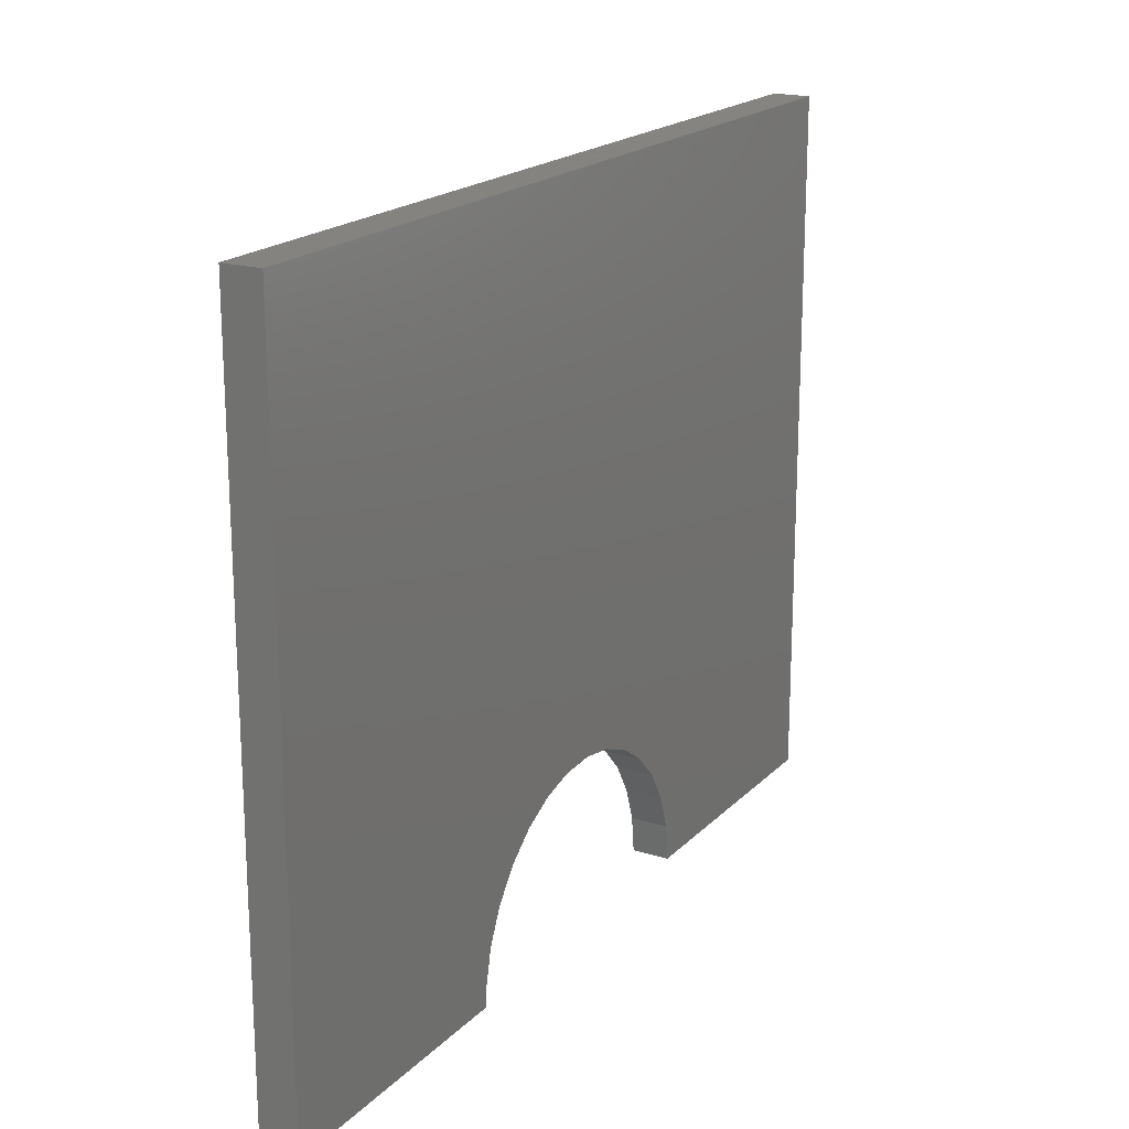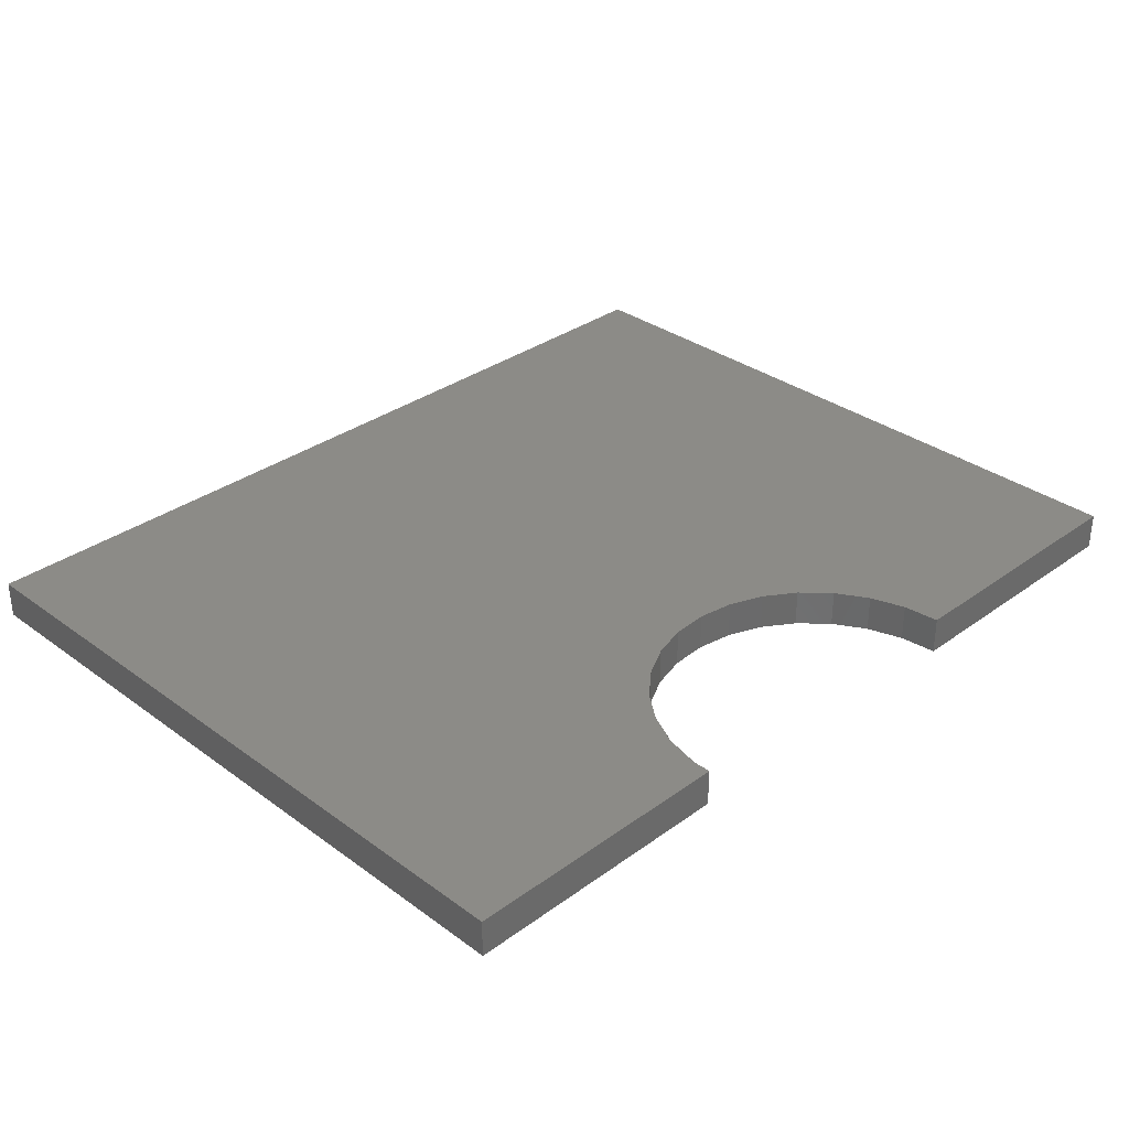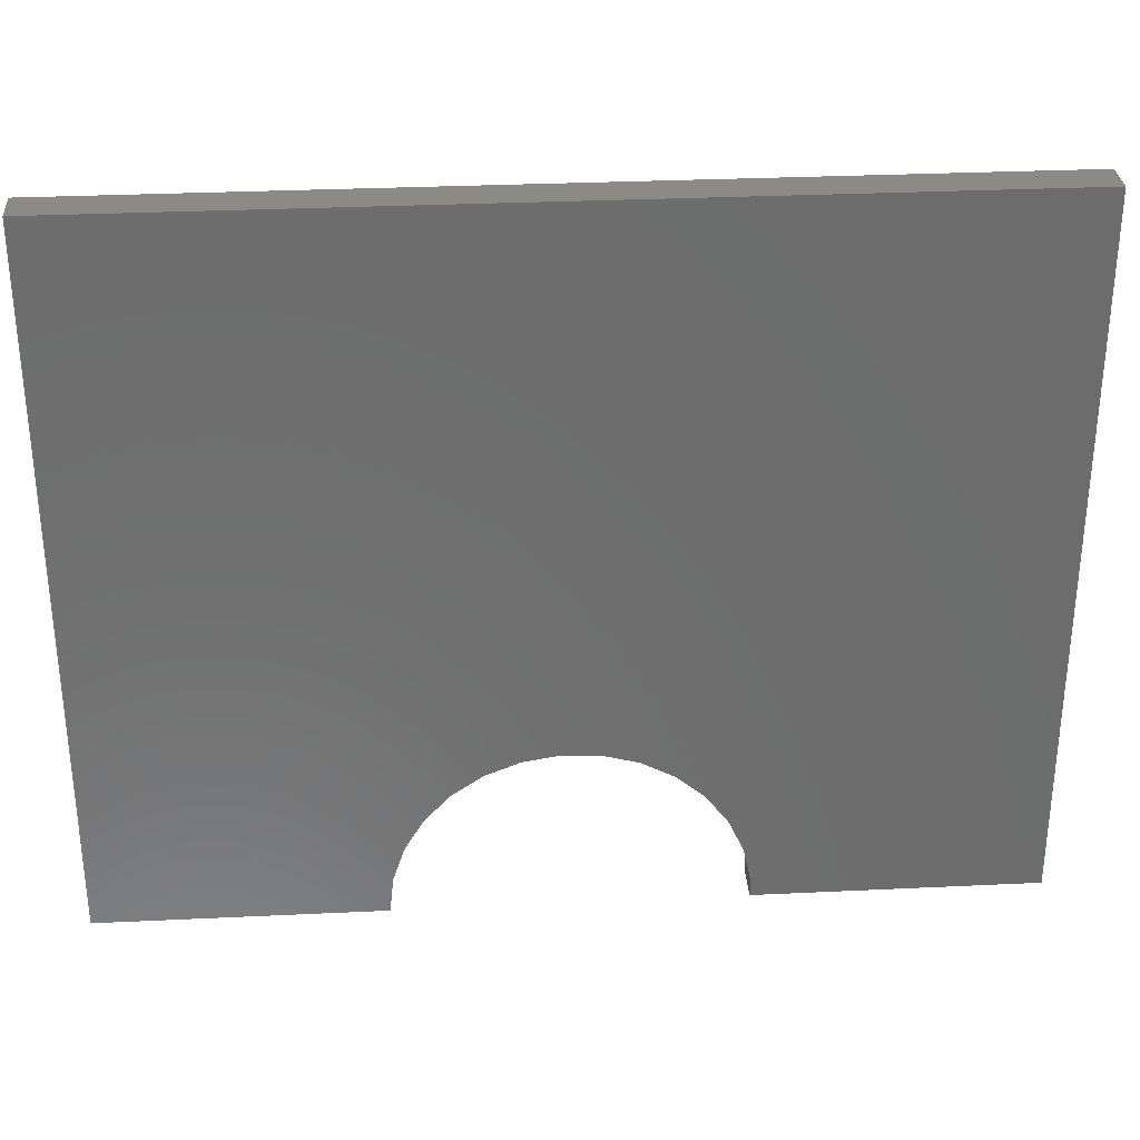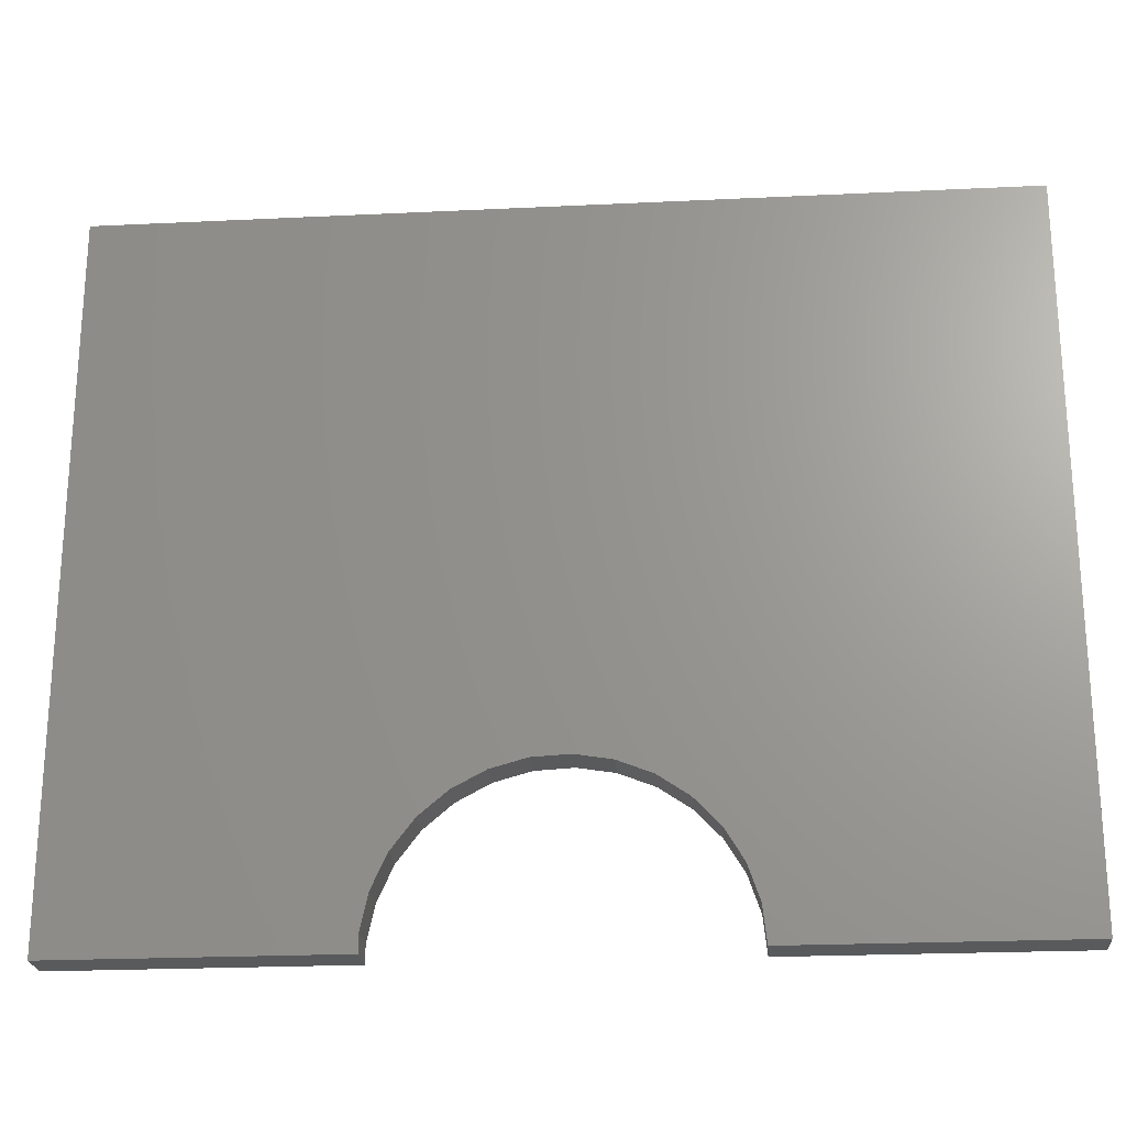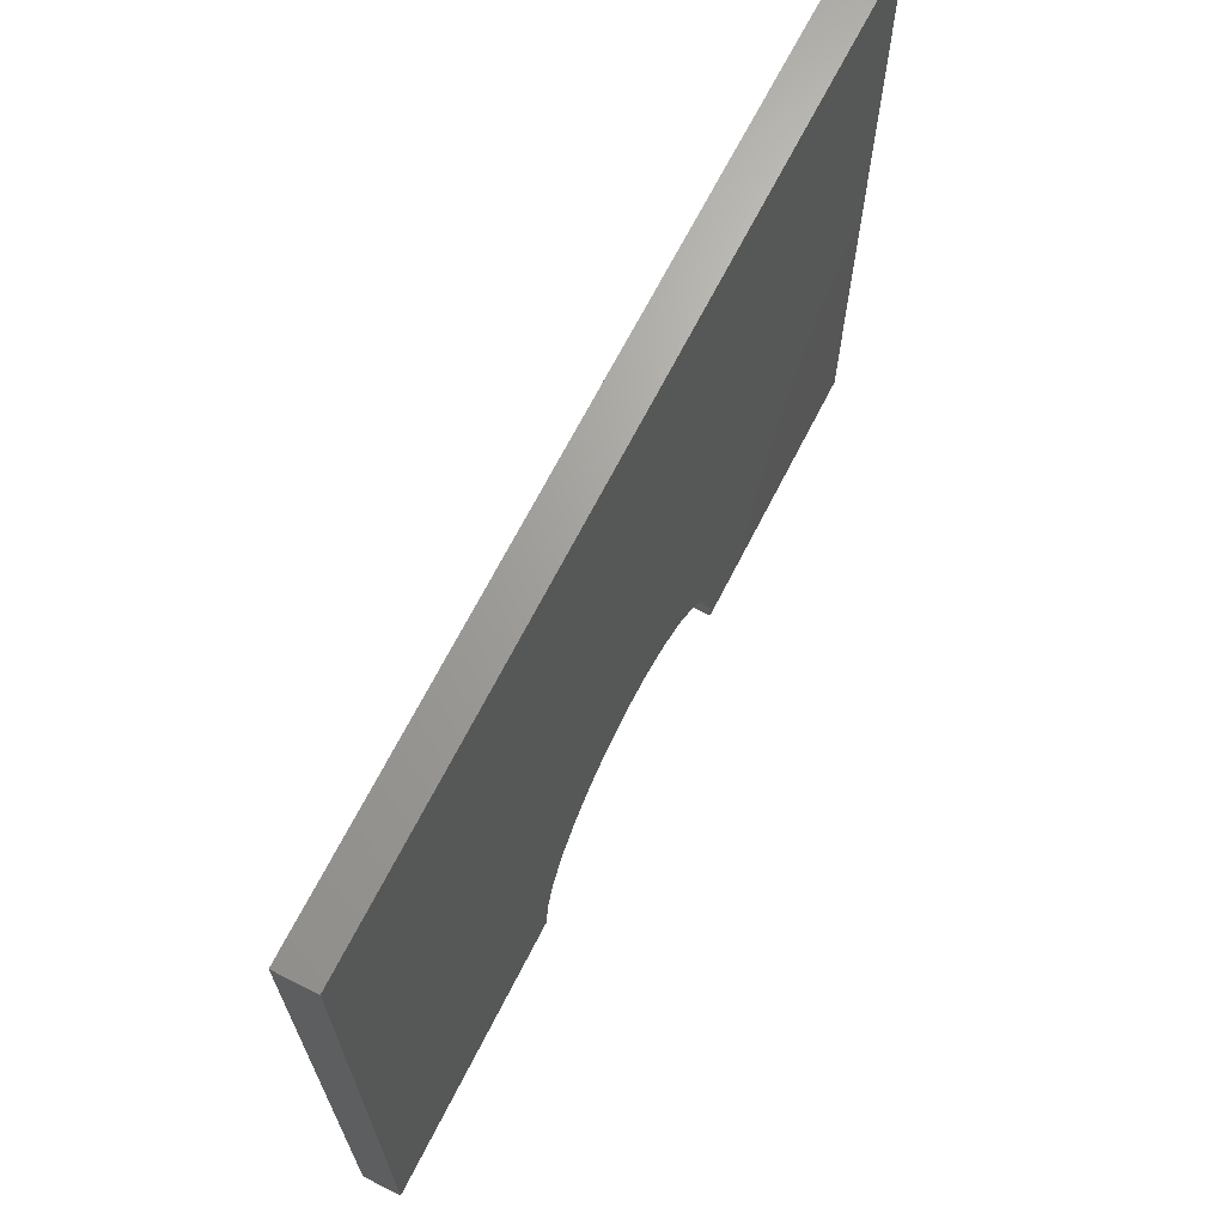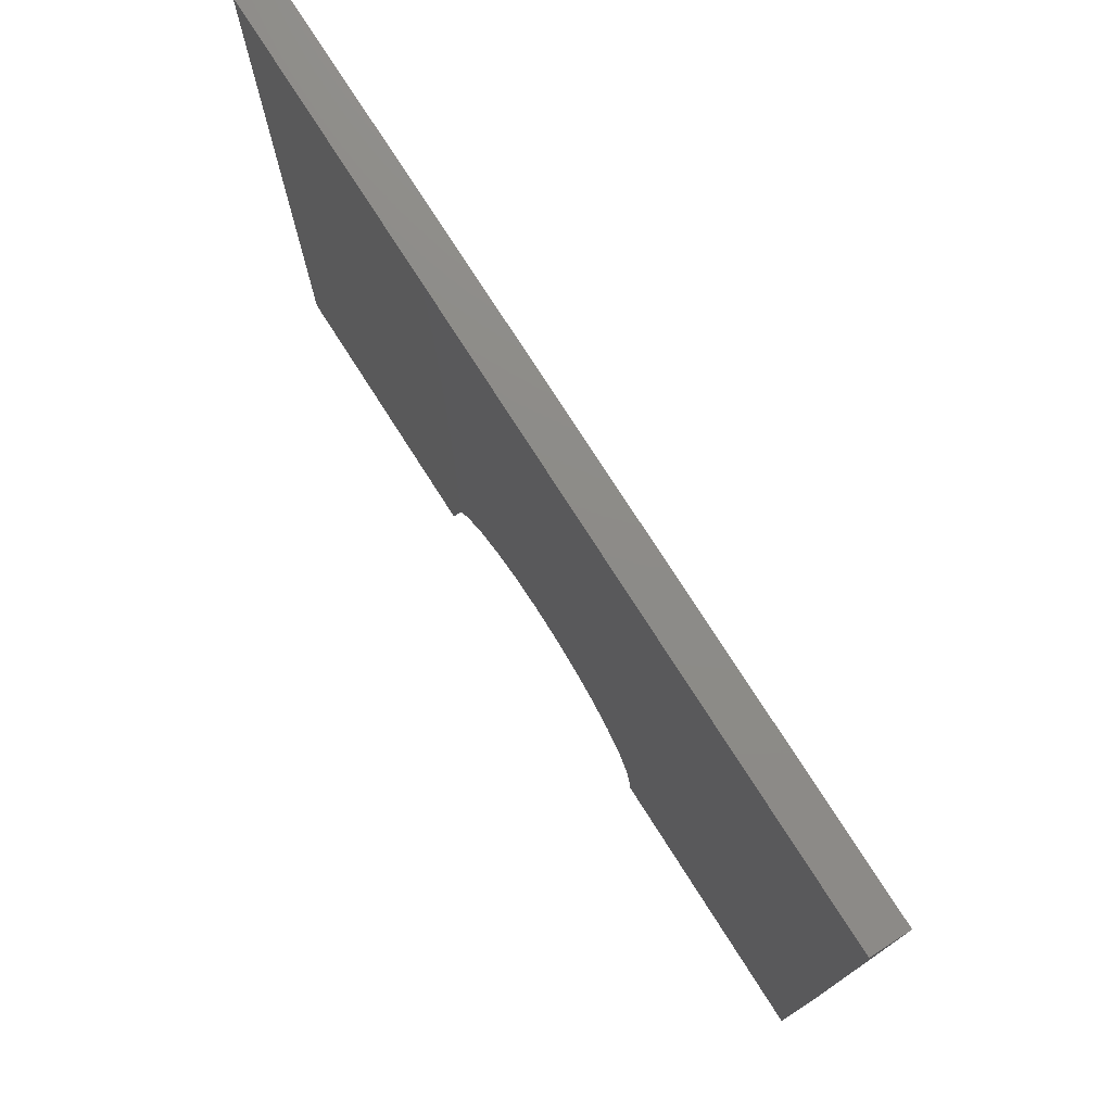
<metadata>
{"format":"stl","ext":"stl","renderer":"f3d","projection":"perspective","resolution":1024,"background":"white","views":[{"elev":19.2,"azim":-60.1,"up":"+Y"},{"elev":33.0,"azim":-44.9,"up":"+Z"},{"elev":31.0,"azim":176.1,"up":"+Y"},{"elev":-22.9,"azim":4.7,"up":"+Y"},{"elev":67.7,"azim":116.9,"up":"+Y"},{"elev":75.7,"azim":-122.5,"up":"+Y"}]}
</metadata>
<code>
# stl→obj: 40 verts, 76 faces
v 0 0 0
v 0 0 2
v 0 37.5 0
v 0 37.5 2
v 14.8 0 0
v 14.8 0 2
v 22.29 8.881 0
v 47.5 37.5 0
v 32.75 0 0
v 47.5 0 0
v 32.54 1.935 0
v 31.92 3.779 0
v 30.91 5.447 0
v 29.58 6.859 0
v 27.97 7.952 0
v 26.16 8.672 0
v 24.24 8.987 0
v 20.42 8.361 0
v 18.7 7.449 0
v 17.22 6.189 0
v 16.04 4.64 0
v 15.22 2.874 0
v 14.8 0.9731 0
v 47.5 37.5 2
v 15.22 2.874 2
v 14.8 0.9731 2
v 16.04 4.64 2
v 17.22 6.189 2
v 18.7 7.449 2
v 20.42 8.361 2
v 22.29 8.881 2
v 24.24 8.987 2
v 26.16 8.672 2
v 27.97 7.952 2
v 29.58 6.859 2
v 47.5 0 2
v 30.91 5.447 2
v 31.92 3.779 2
v 32.54 1.935 2
v 32.75 0 2
f 1 2 3
f 3 2 4
f 2 1 5
f 6 2 5
f 1 3 5
f 7 3 8
f 9 8 10
f 11 8 9
f 12 8 11
f 13 8 12
f 14 8 13
f 15 8 14
f 16 8 15
f 17 8 16
f 18 3 7
f 19 3 18
f 20 3 19
f 21 3 20
f 22 3 21
f 23 3 22
f 5 3 23
f 7 8 17
f 3 4 8
f 8 4 24
f 4 2 6
f 25 4 26
f 26 4 6
f 27 4 25
f 28 4 27
f 29 4 28
f 30 4 29
f 31 4 30
f 32 4 31
f 33 4 32
f 34 4 33
f 35 4 34
f 36 4 35
f 36 35 37
f 36 37 38
f 36 38 39
f 36 39 40
f 24 4 36
f 23 26 6
f 5 23 6
f 22 25 26
f 23 22 26
f 21 27 25
f 22 21 25
f 20 28 27
f 21 20 27
f 19 29 28
f 20 19 28
f 18 30 29
f 19 18 29
f 7 31 30
f 18 7 30
f 17 32 31
f 7 17 31
f 16 33 32
f 17 16 32
f 15 34 33
f 16 15 33
f 14 35 34
f 15 14 34
f 37 35 13
f 13 35 14
f 38 37 12
f 12 37 13
f 39 38 11
f 11 38 12
f 40 39 9
f 9 39 11
f 40 9 10
f 36 40 10
f 36 10 8
f 24 36 8

</code>
